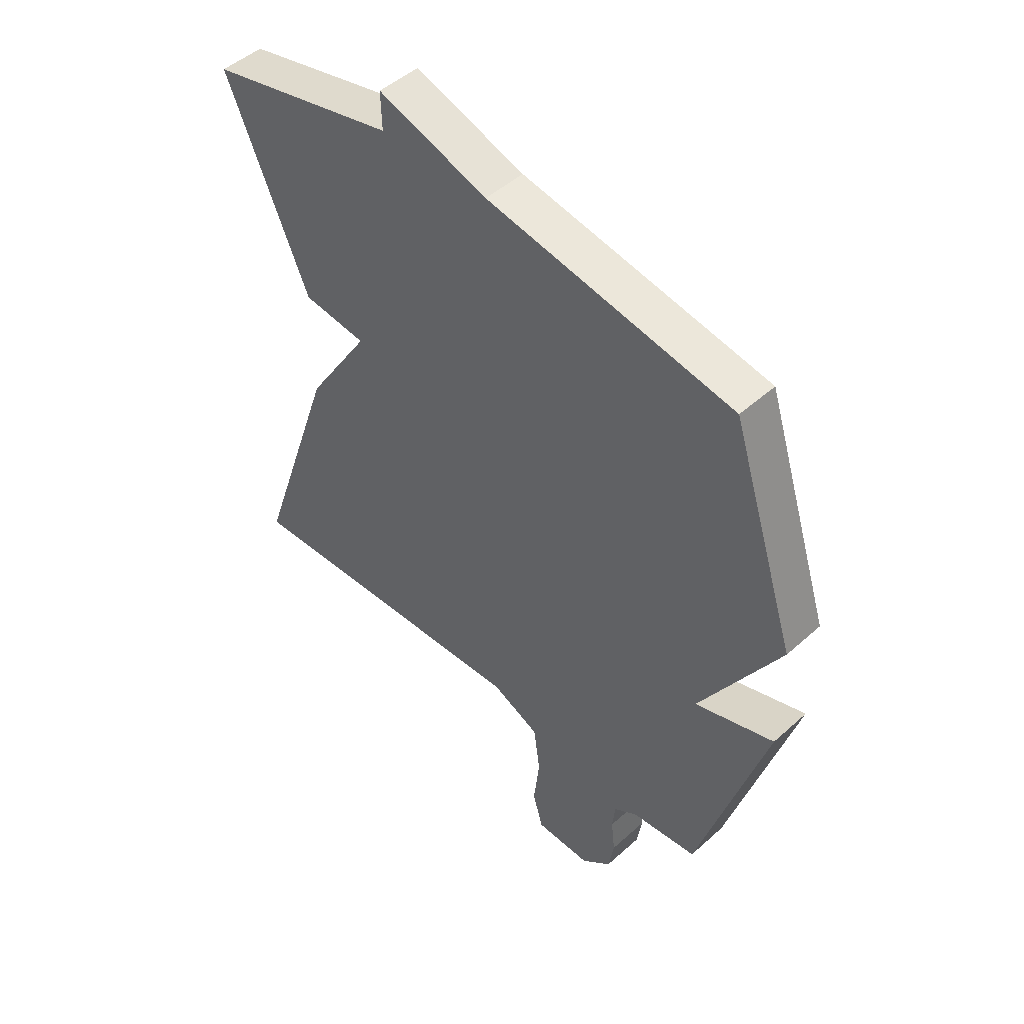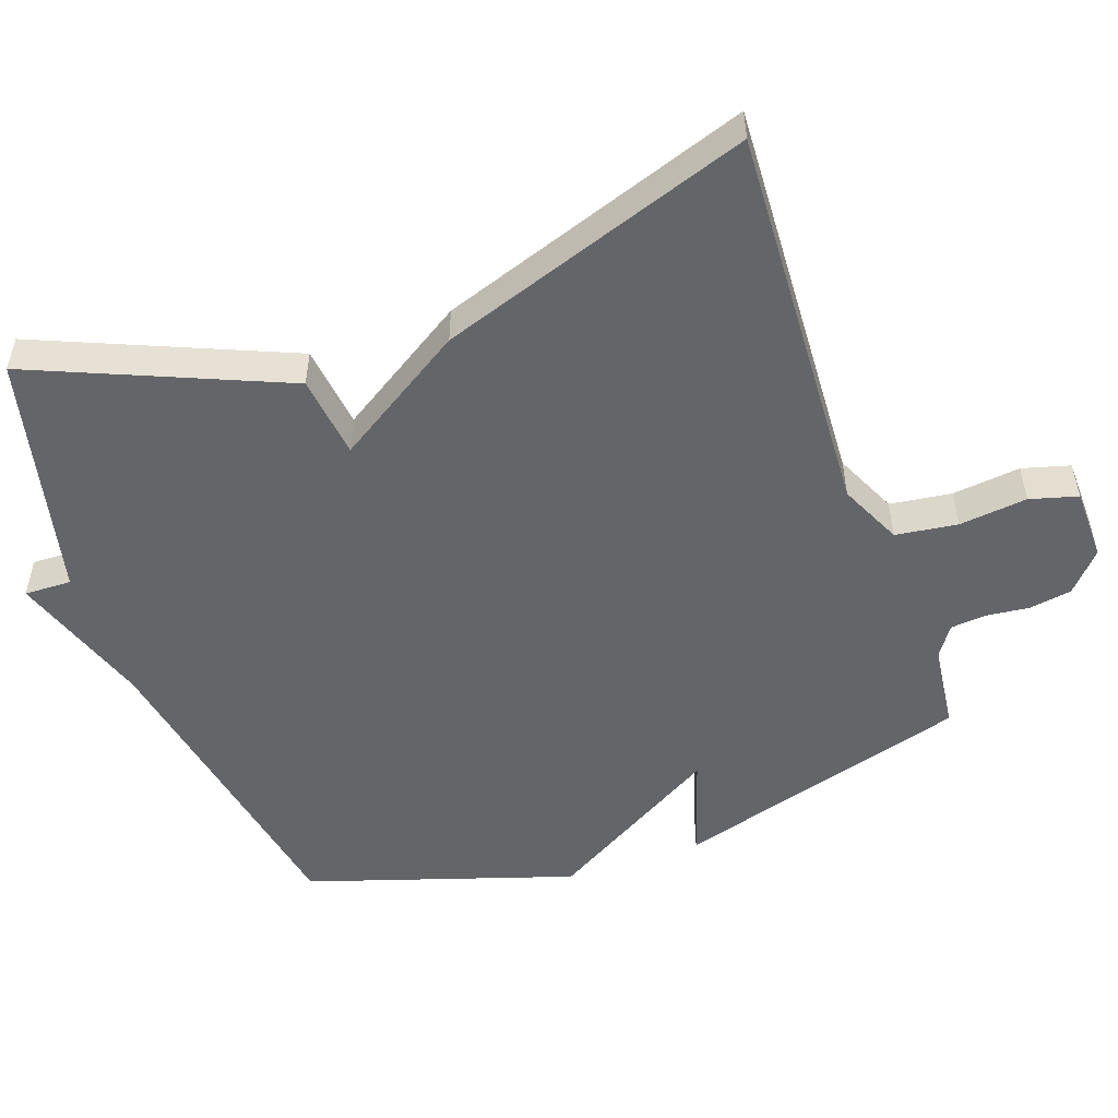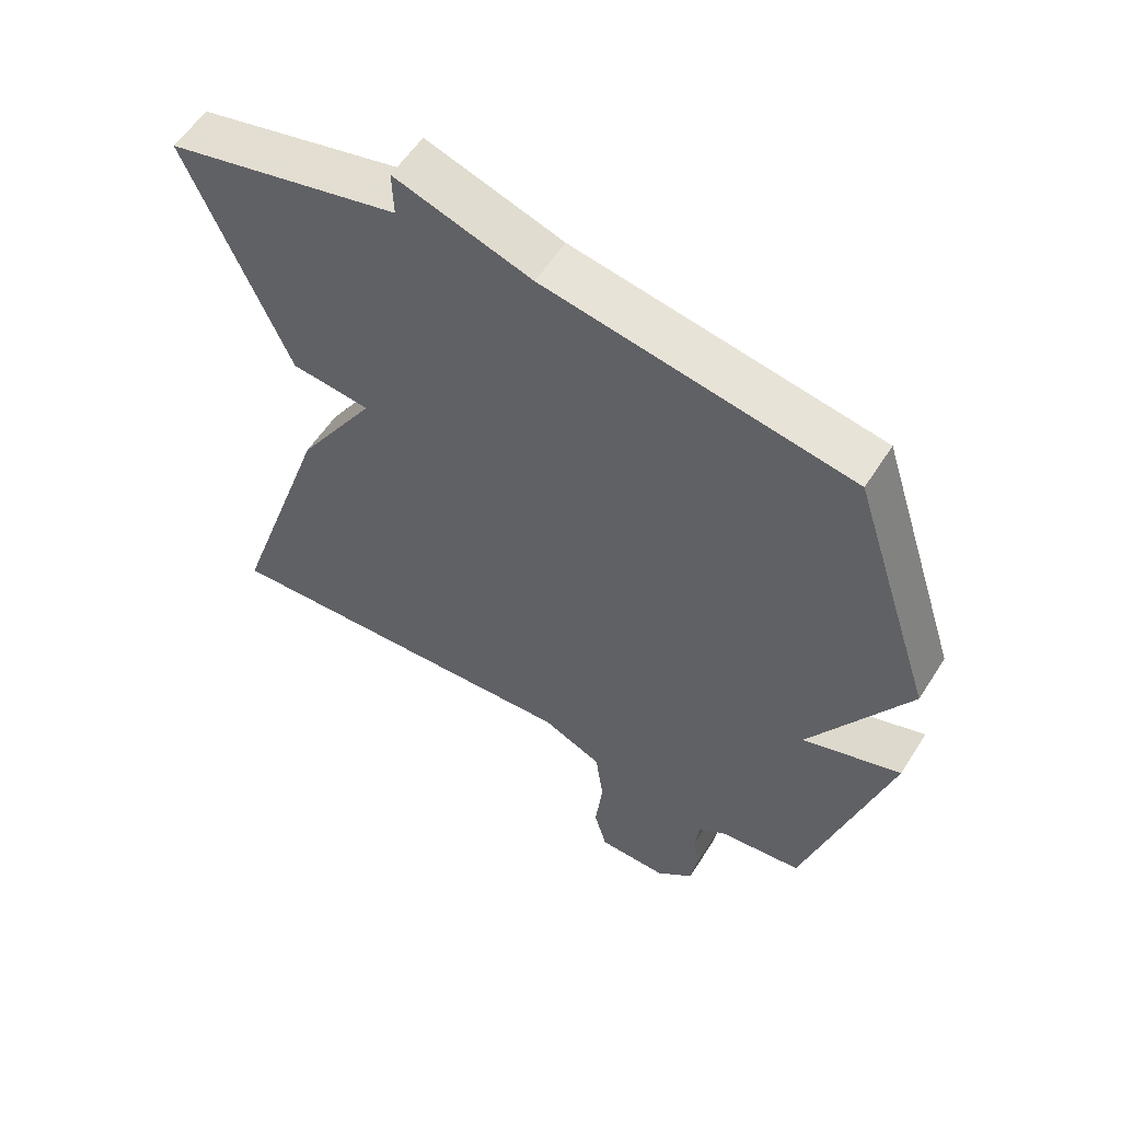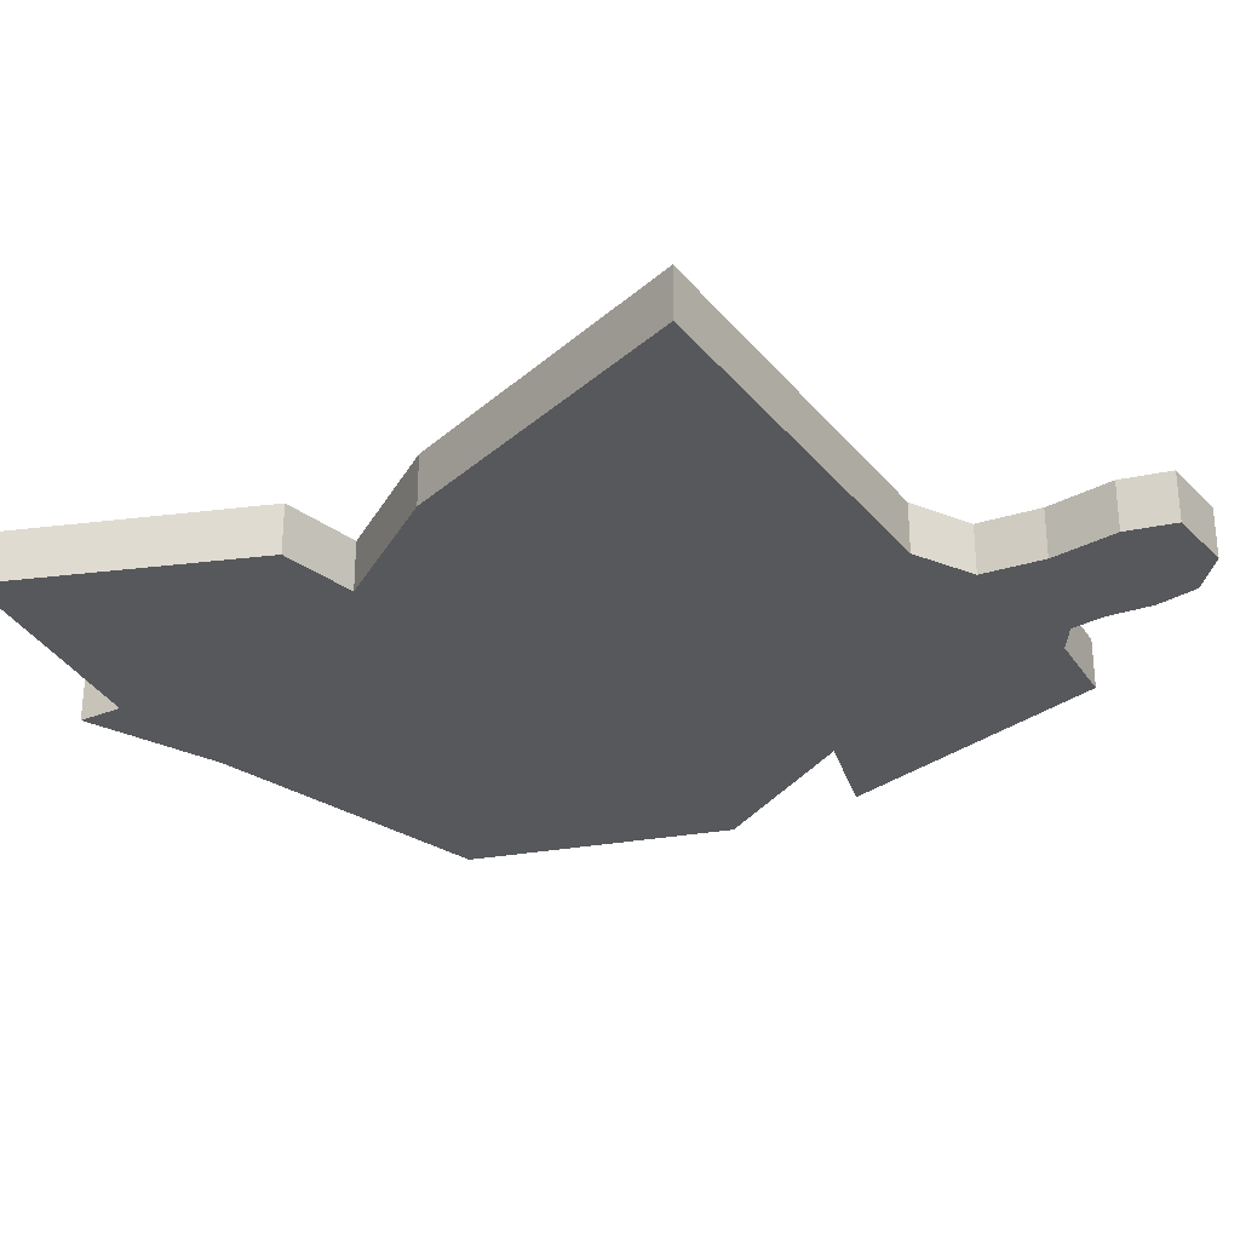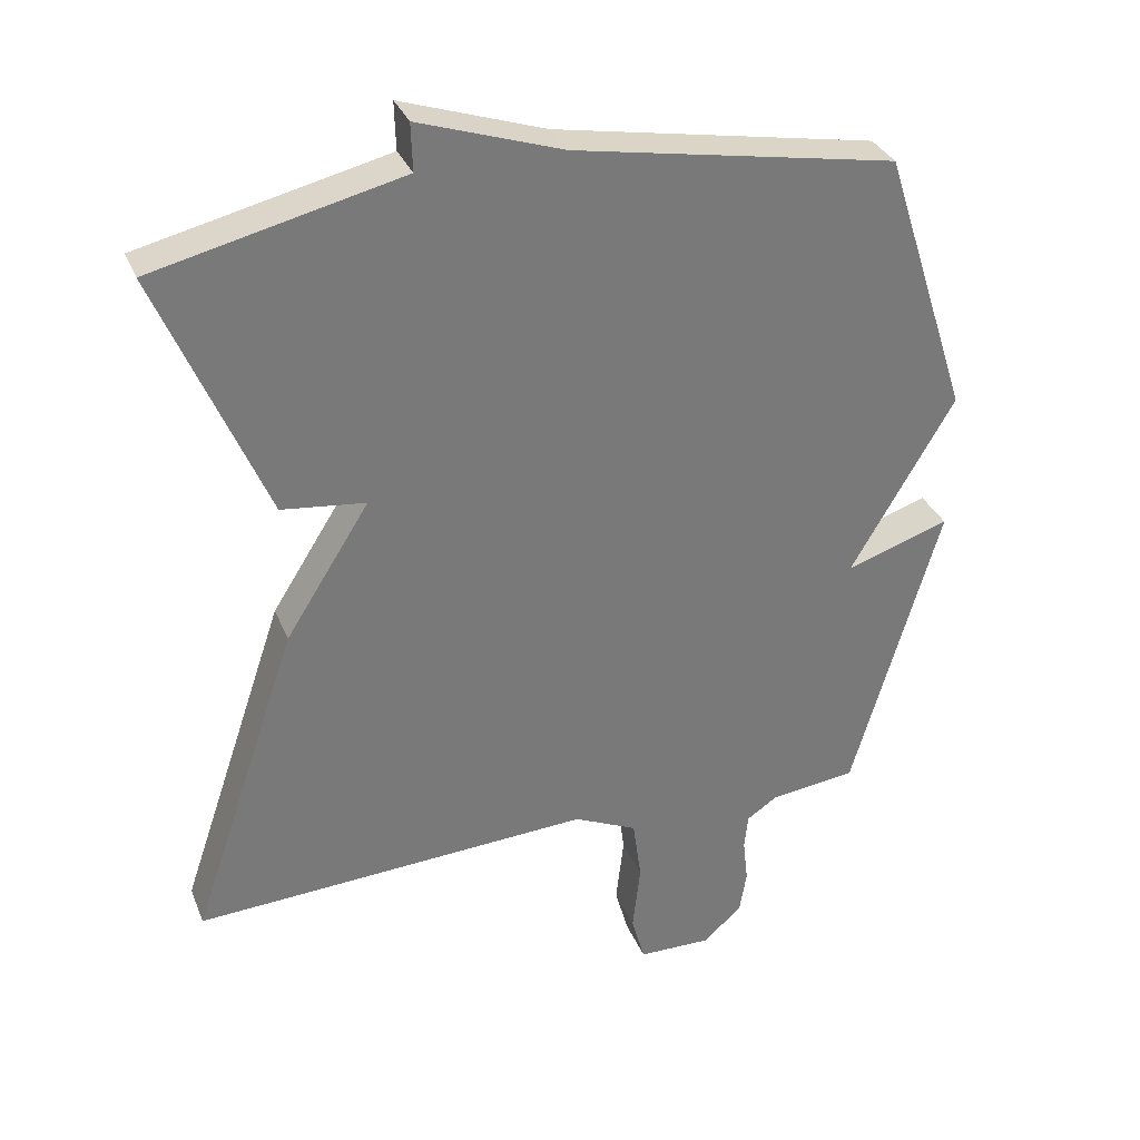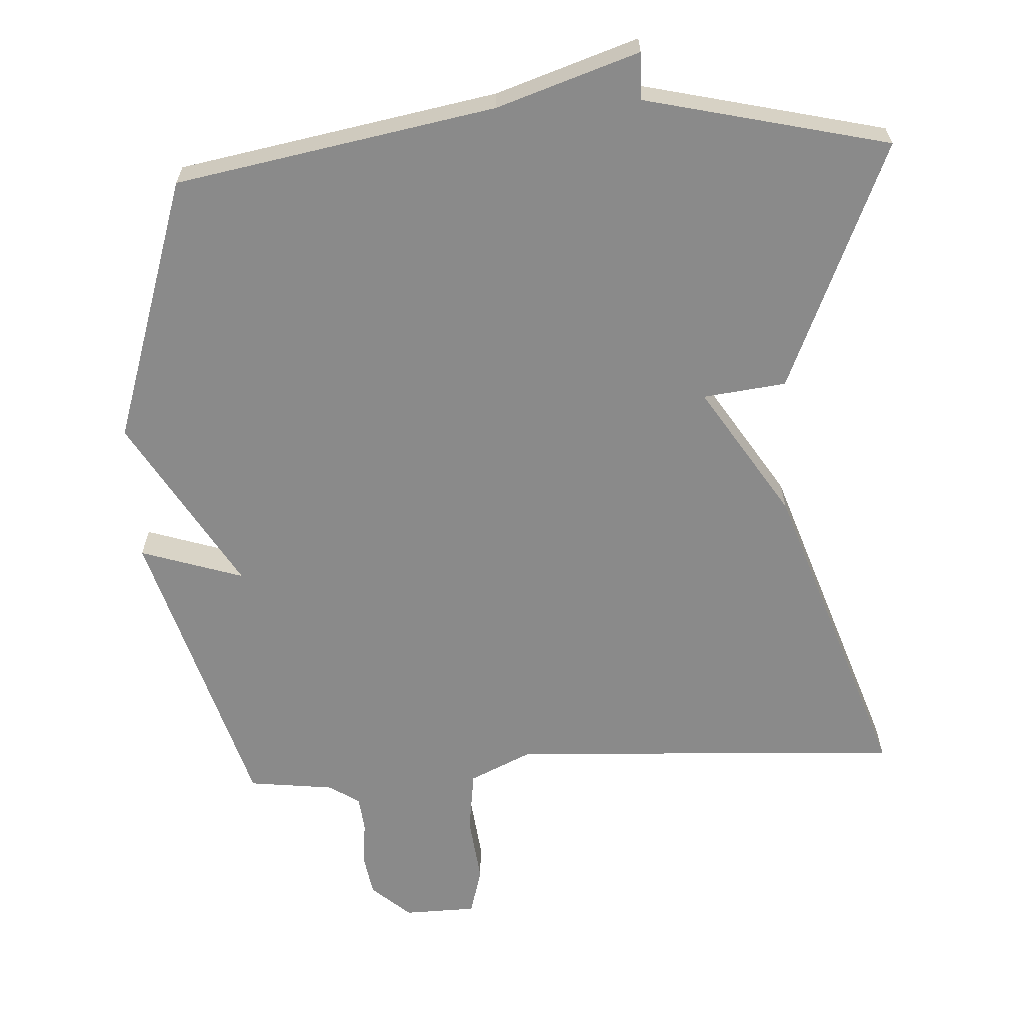
<metadata>
{"format":"obj","ext":"obj","renderer":"f3d","projection":"perspective","resolution":1024,"background":"white","views":[{"elev":48.2,"azim":-135.1,"up":"+Z"},{"elev":-51.6,"azim":109.6,"up":"+Y"},{"elev":56.9,"azim":-147.9,"up":"+Z"},{"elev":-28.2,"azim":123.8,"up":"+Y"},{"elev":32.8,"azim":160.0,"up":"+Z"},{"elev":-63.4,"azim":3.3,"up":"+Y"}]}
</metadata>
<code>
v -0.5 0.07 0.5
v -0.047 0.07 0.582
v 0.155 0.07 0.649
v 0.153 0.07 0.582
v 0.5 0.07 0.5
v 0.349 0.07 0.145
v 0.231 0.07 0.131
v 0.349 0.07 -0.055
v 0.5 0.07 -0.5
v -0.06 0.07 -0.47
v -0.149 0.07 -0.511
v -0.161 0.07 -0.599
v -0.15 0.07 -0.696
v -0.169 0.07 -0.764
v -0.272 0.07 -0.766
v -0.327 0.07 -0.717
v -0.337 0.07 -0.656
v -0.33 0.07 -0.594
v -0.335 0.07 -0.544
v -0.378 0.07 -0.515
v -0.5 0.07 -0.5
v -0.623 0.07 -0.078
v -0.477 0.07 -0.126
v -0.623 0.07 0.122
v -0.5 0 0.5
v -0.047 0 0.582
v 0.155 0 0.649
v 0.153 0 0.582
v 0.5 0 0.5
v 0.349 0 0.145
v 0.231 0 0.131
v 0.349 0 -0.055
v 0.5 0 -0.5
v -0.06 0 -0.47
v -0.149 0 -0.511
v -0.161 0 -0.599
v -0.15 0 -0.696
v -0.169 0 -0.764
v -0.272 0 -0.766
v -0.327 0 -0.717
v -0.337 0 -0.656
v -0.33 0 -0.594
v -0.335 0 -0.544
v -0.378 0 -0.515
v -0.5 0 -0.5
v -0.623 0 -0.078
v -0.477 0 -0.126
v -0.623 0 0.122
f 23 24 1 2
f 20 21 22 23
f 2 3 4
f 23 2 4
f 20 23 4
f 19 20 4
f 18 19 4 5
f 16 17 18
f 15 16 18
f 14 15 18
f 13 14 18
f 12 13 18
f 11 12 18
f 10 11 18
f 7 8 9 10
f 7 10 18
f 5 6 7
f 5 7 18
f 26 25 48 47
f 47 46 45 44
f 28 27 26
f 28 26 47
f 28 47 44
f 28 44 43
f 29 28 43 42
f 42 41 40
f 42 40 39
f 42 39 38
f 42 38 37
f 42 37 36
f 42 36 35
f 42 35 34
f 34 33 32 31
f 42 34 31
f 31 30 29
f 42 31 29
f 1 25 26 2
f 2 26 27 3
f 3 27 28 4
f 4 28 29 5
f 5 29 30 6
f 6 30 31 7
f 7 31 32 8
f 8 32 33 9
f 9 33 34 10
f 10 34 35 11
f 11 35 36 12
f 12 36 37 13
f 13 37 38 14
f 14 38 39 15
f 15 39 40 16
f 16 40 41 17
f 17 41 42 18
f 18 42 43 19
f 19 43 44 20
f 20 44 45 21
f 21 45 46 22
f 22 46 47 23
f 23 47 48 24
f 24 48 25 1

</code>
